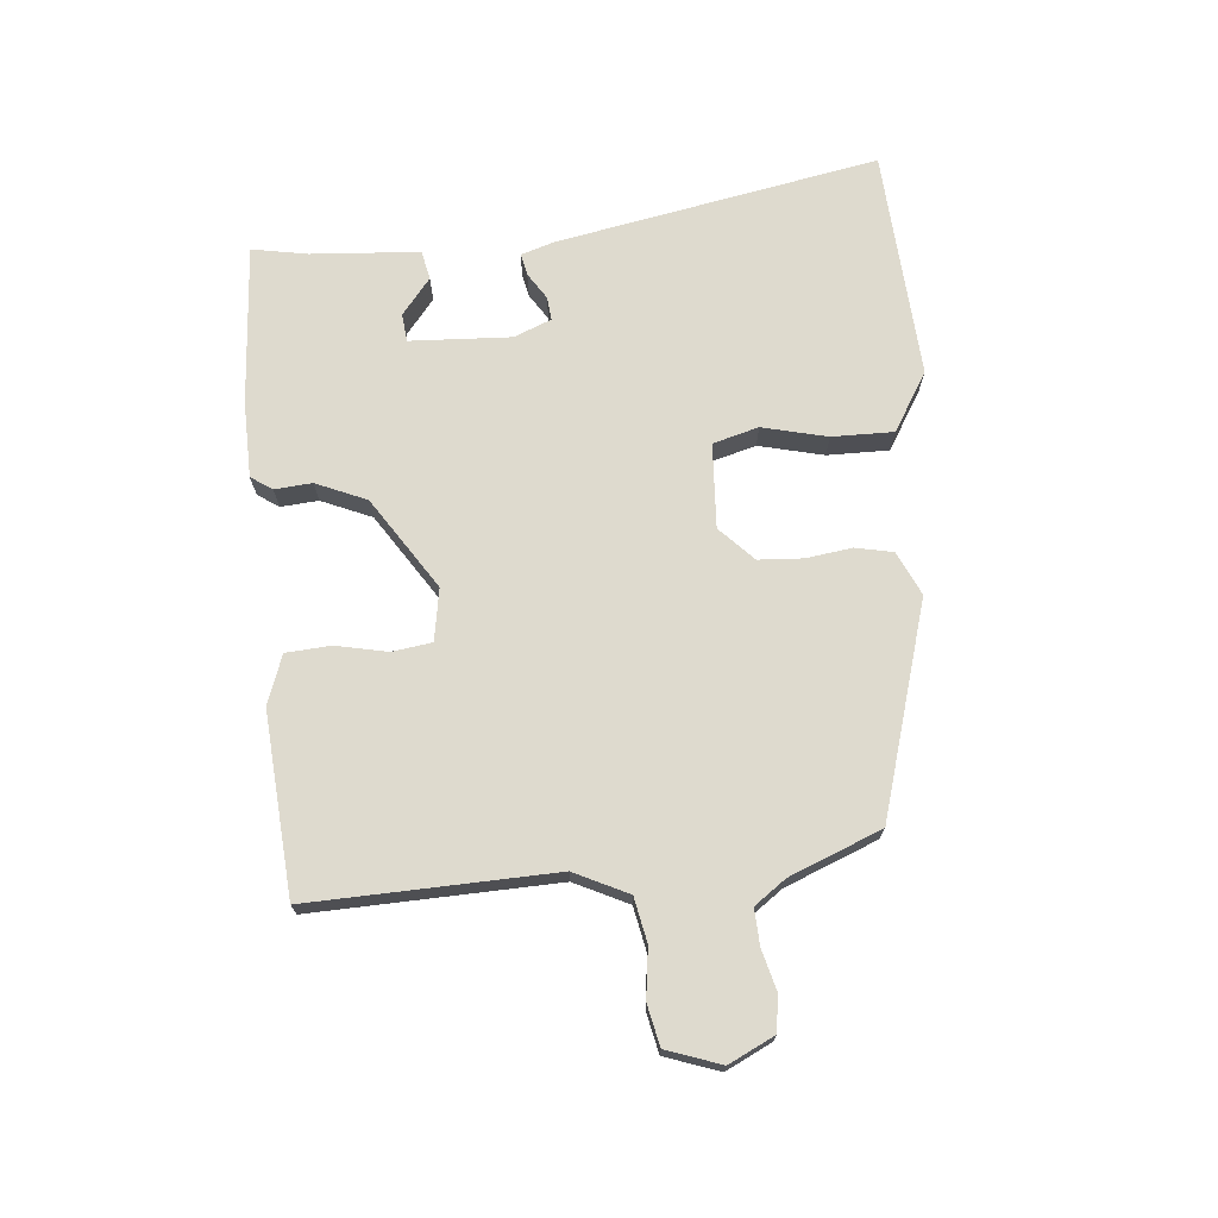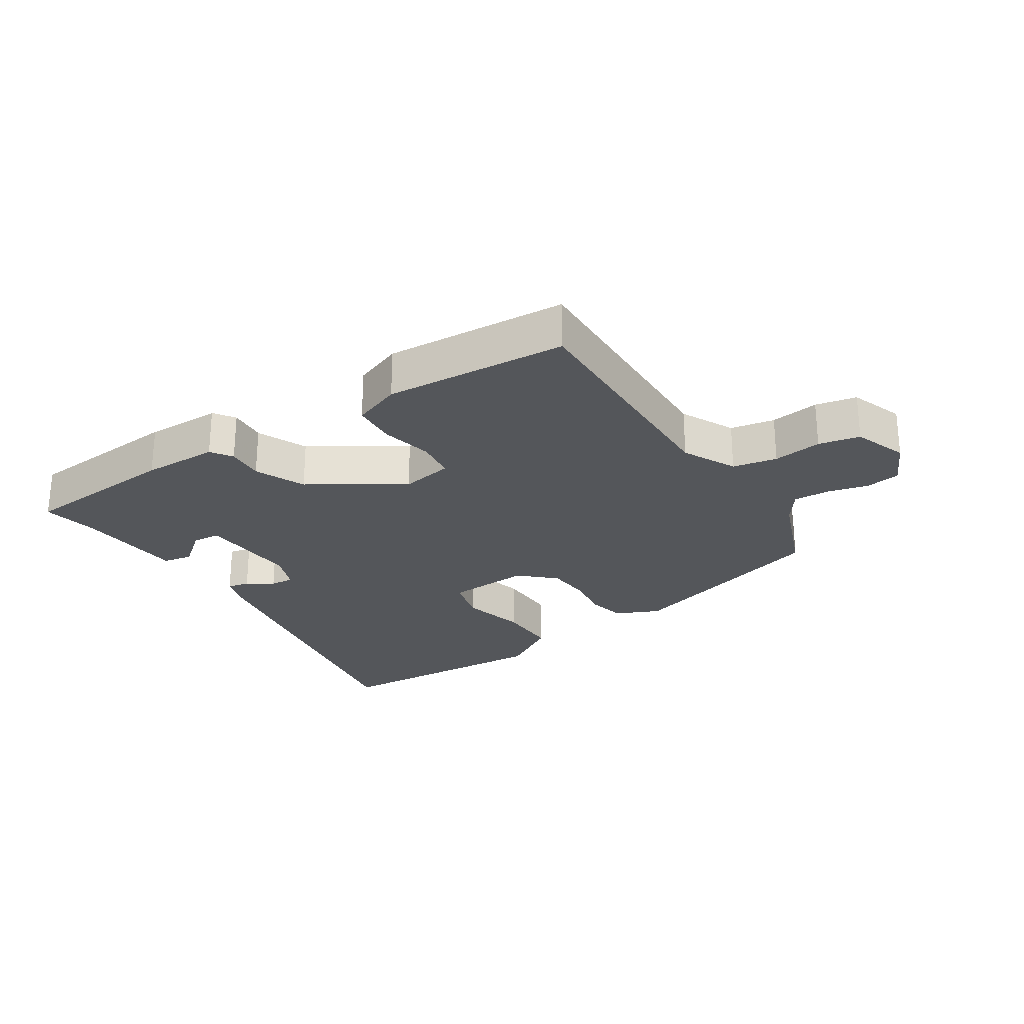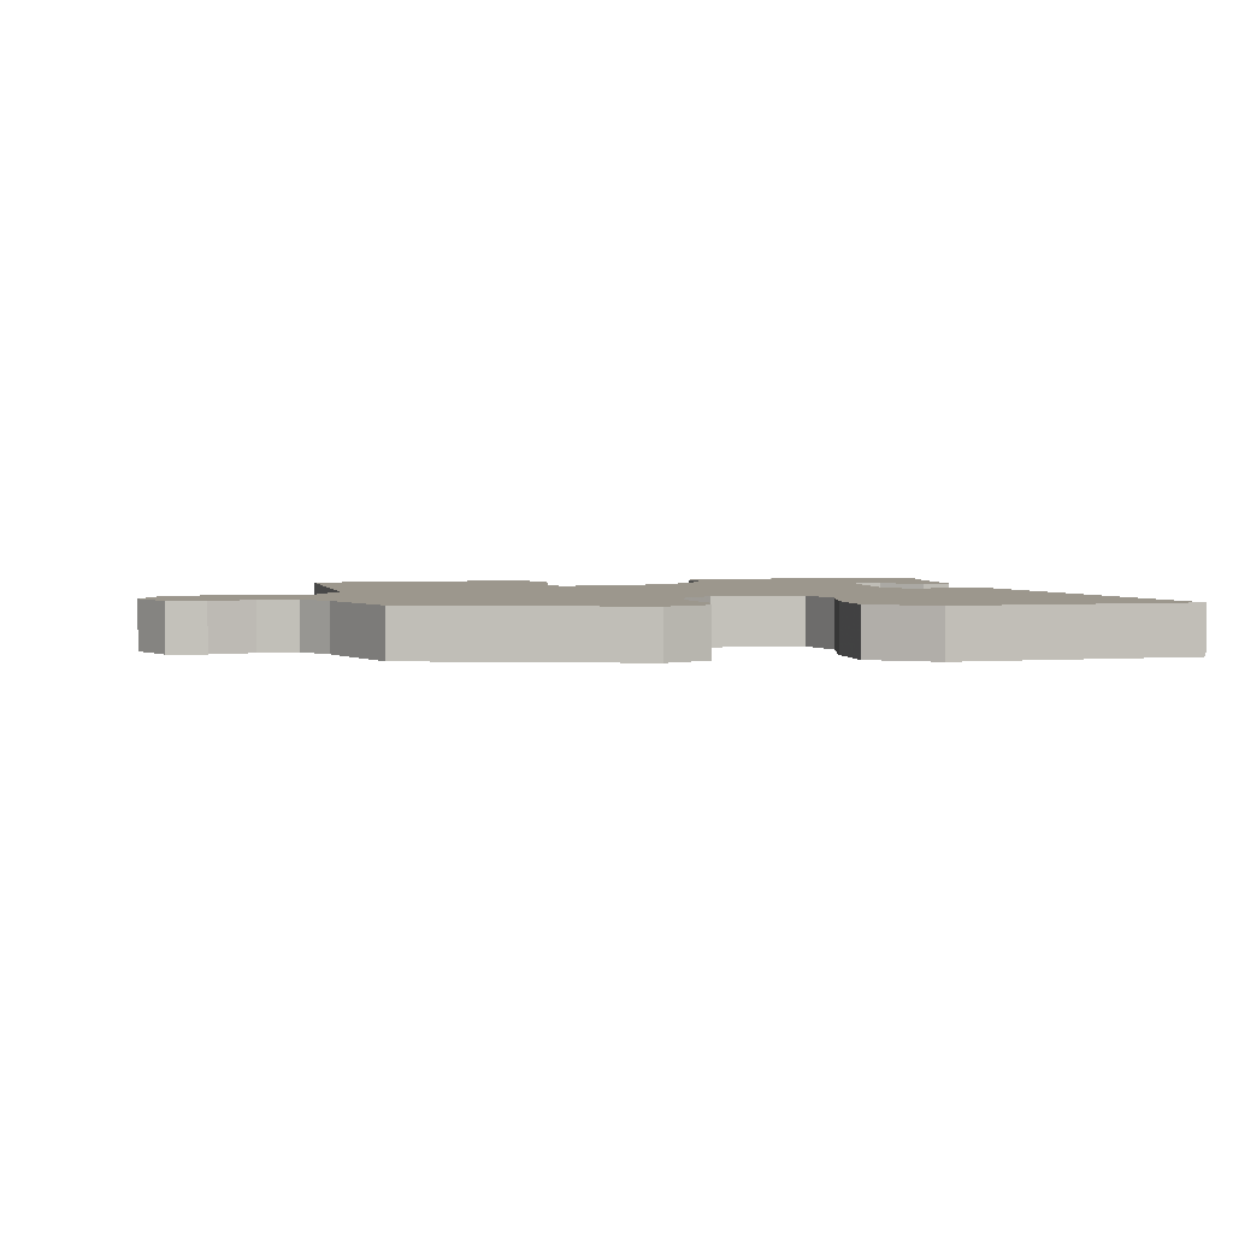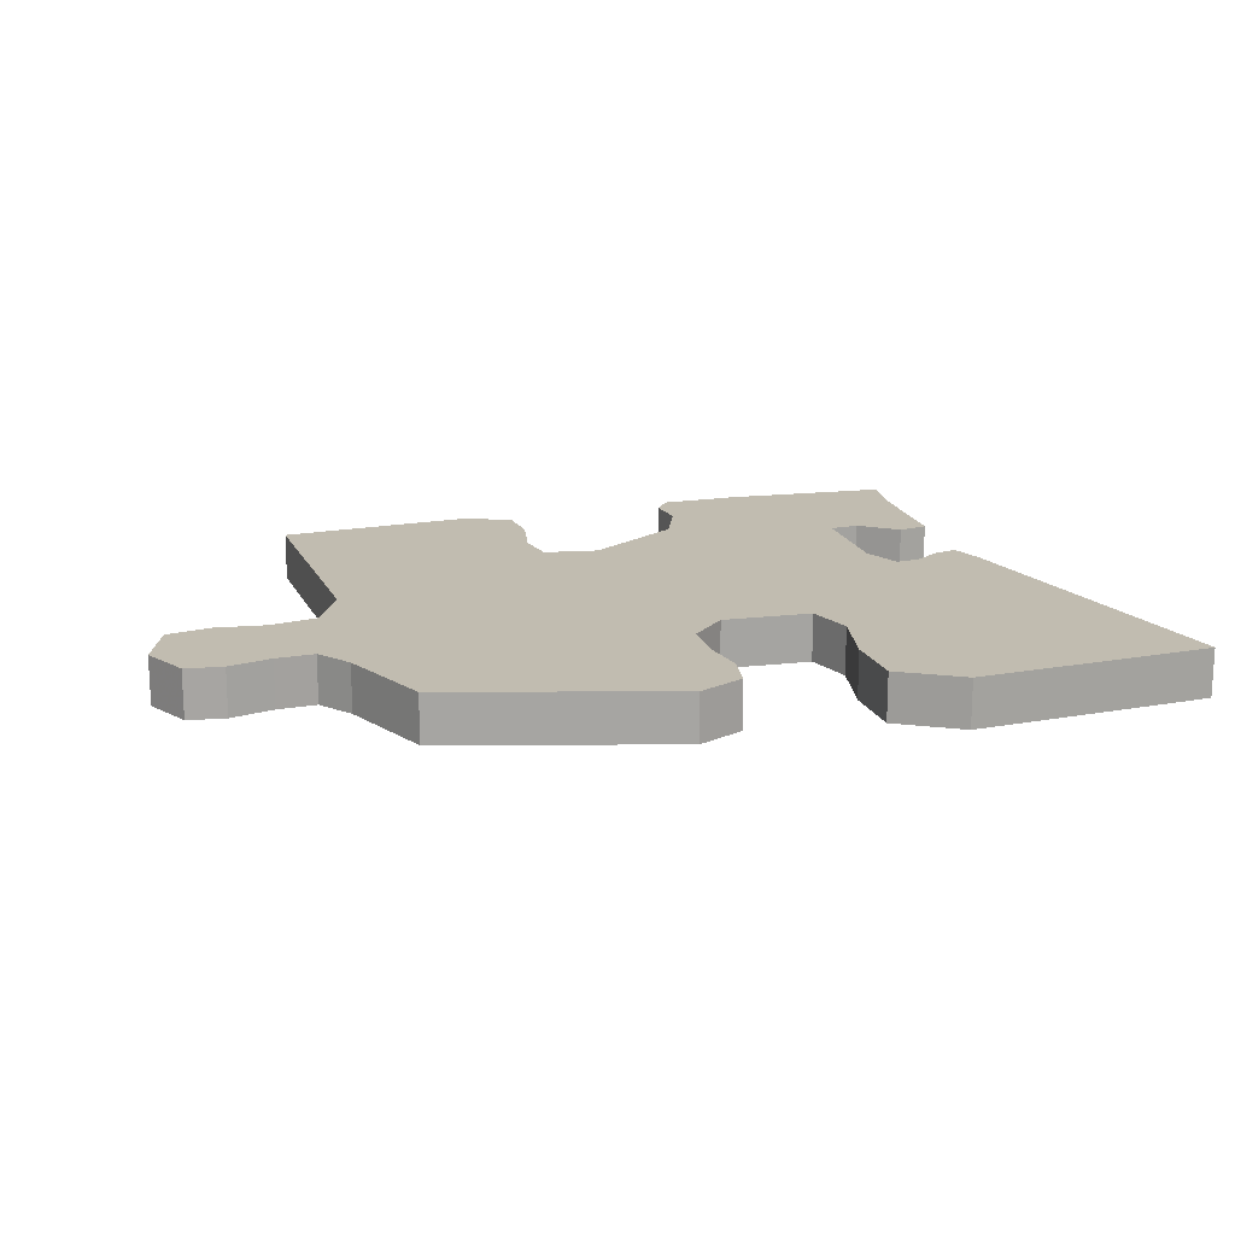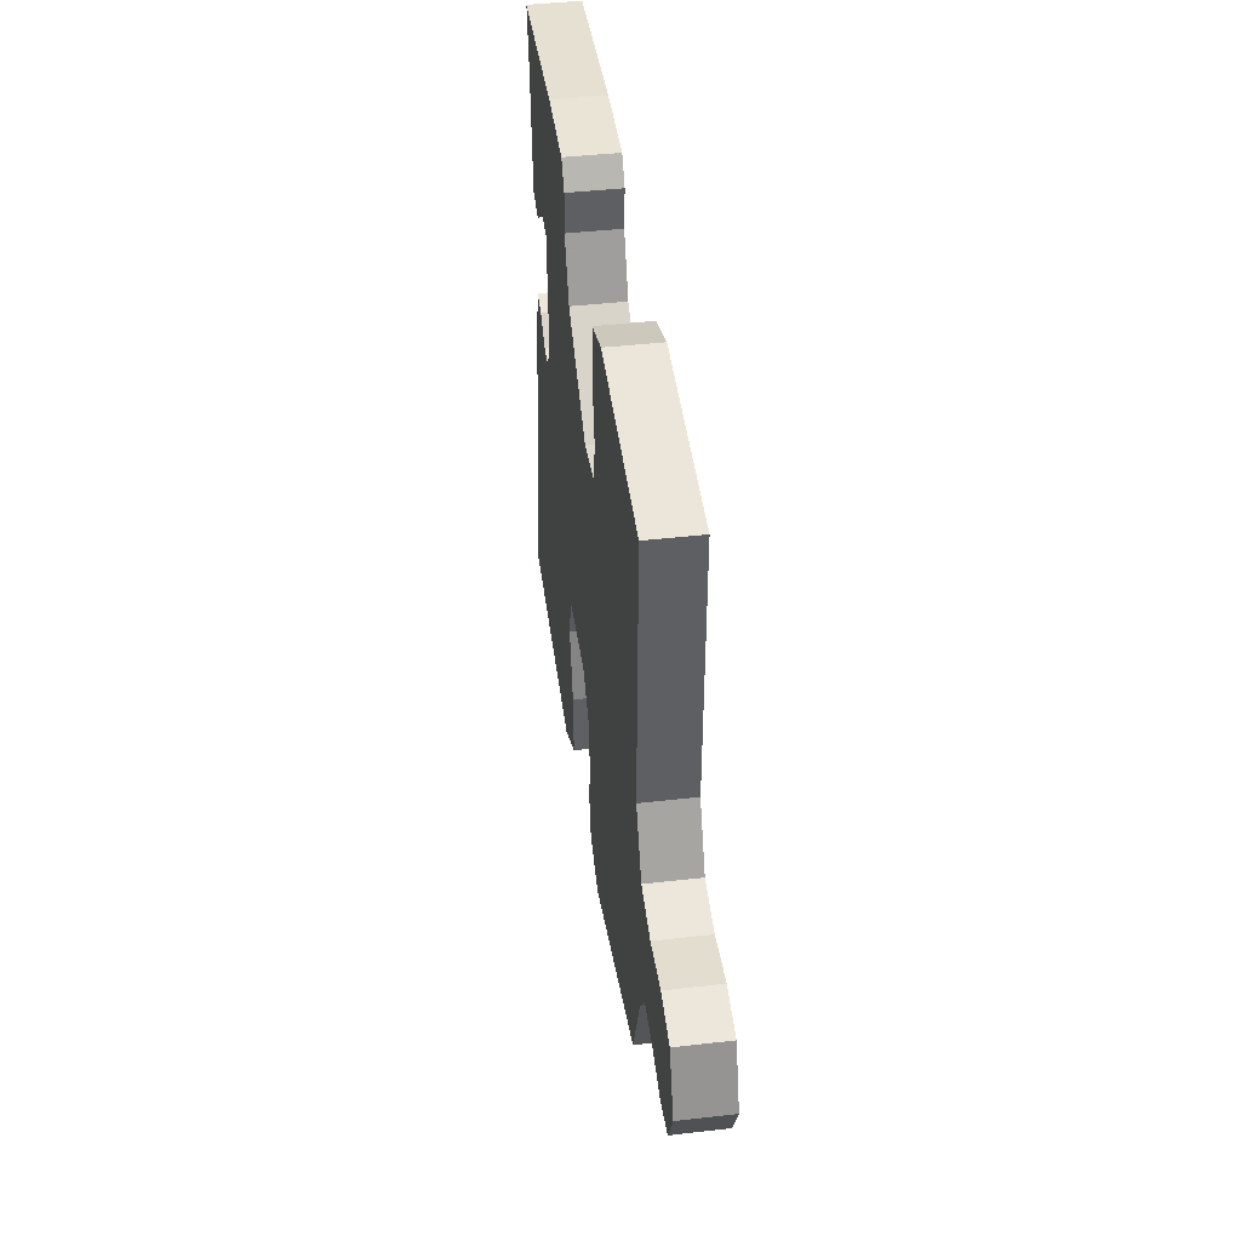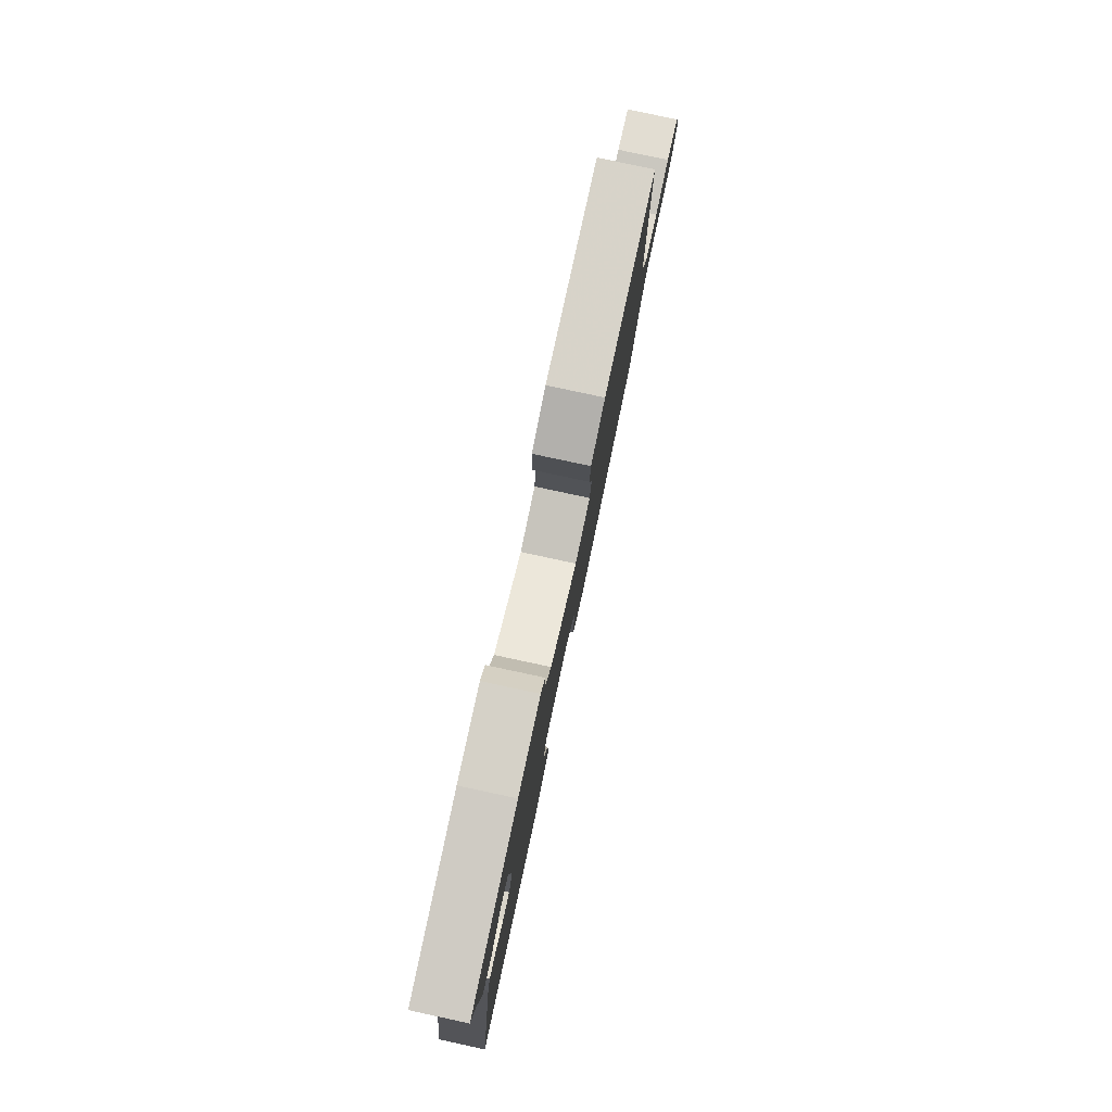
<metadata>
{"format":"obj","ext":"obj","renderer":"f3d","projection":"perspective","resolution":1024,"background":"white","views":[{"elev":71.2,"azim":84.1,"up":"+Y"},{"elev":-25.7,"azim":32.7,"up":"+Y"},{"elev":2.9,"azim":167.9,"up":"+Y"},{"elev":16.5,"azim":162.2,"up":"+Y"},{"elev":43.4,"azim":82.3,"up":"+Z"},{"elev":79.9,"azim":-77.9,"up":"+Z"}]}
</metadata>
<code>
v 0.486 0.07 -0.385
v 0.153 0.07 -0.488
v 0.084 0.07 -0.457
v 0.071 0.07 -0.398
v 0.08 0.07 -0.326
v 0.075 0.07 -0.256
v 0.021 0.07 -0.205
v -0.112 0.07 -0.214
v -0.131 0.07 -0.286
v -0.105 0.07 -0.388
v -0.103 0.07 -0.485
v -0.194 0.07 -0.542
v -0.555 0.07 -0.523
v -0.466 0.07 -0.015
v -0.45 0.07 0.038
v -0.415 0.07 0.031
v -0.374 0.07 0.005
v -0.337 0.07 0.002
v -0.314 0.07 0.061
v -0.324 0.07 0.22
v -0.368 0.07 0.224
v -0.424 0.07 0.178
v -0.47 0.07 0.187
v -0.484 0.07 0.357
v -0.501 0.07 0.445
v -0.249 0.07 0.466
v -0.129 0.07 0.465
v -0.106 0.07 0.432
v -0.11 0.07 0.373
v -0.075 0.07 0.294
v 0.07 0.07 0.202
v 0.152 0.07 0.217
v 0.16 0.07 0.28
v 0.142 0.07 0.361
v 0.146 0.07 0.431
v 0.222 0.07 0.46
v 0.509 0.07 0.442
v 0.502 0.07 0.057
v 0.544 0.07 -0.027
v 0.614 0.07 -0.04
v 0.691 0.07 -0.029
v 0.756 0.07 -0.042
v 0.787 0.07 -0.127
v 0.753 0.07 -0.199
v 0.698 0.07 -0.208
v 0.634 0.07 -0.192
v 0.577 0.07 -0.19
v 0.542 0.07 -0.24
v 0.486 0 -0.385
v 0.153 0 -0.488
v 0.084 0 -0.457
v 0.071 0 -0.398
v 0.08 0 -0.326
v 0.075 0 -0.256
v 0.021 0 -0.205
v -0.112 0 -0.214
v -0.131 0 -0.286
v -0.105 0 -0.388
v -0.103 0 -0.485
v -0.194 0 -0.542
v -0.555 0 -0.523
v -0.466 0 -0.015
v -0.45 0 0.038
v -0.415 0 0.031
v -0.374 0 0.005
v -0.337 0 0.002
v -0.314 0 0.061
v -0.324 0 0.22
v -0.368 0 0.224
v -0.424 0 0.178
v -0.47 0 0.187
v -0.484 0 0.357
v -0.501 0 0.445
v -0.249 0 0.466
v -0.129 0 0.465
v -0.106 0 0.432
v -0.11 0 0.373
v -0.075 0 0.294
v 0.07 0 0.202
v 0.152 0 0.217
v 0.16 0 0.28
v 0.142 0 0.361
v 0.146 0 0.431
v 0.222 0 0.46
v 0.509 0 0.442
v 0.502 0 0.057
v 0.544 0 -0.027
v 0.614 0 -0.04
v 0.691 0 -0.029
v 0.756 0 -0.042
v 0.787 0 -0.127
v 0.753 0 -0.199
v 0.698 0 -0.208
v 0.634 0 -0.192
v 0.577 0 -0.19
v 0.542 0 -0.24
f 44 45 46
f 43 44 46
f 42 43 46
f 41 42 46
f 40 41 46
f 39 40 46 47
f 38 39 47 48
f 36 37 38
f 35 36 38
f 34 35 38
f 33 34 38
f 1 2 3
f 48 1 3
f 38 48 3
f 33 38 3
f 32 33 3
f 27 28 29
f 26 27 29
f 25 26 29
f 24 25 29
f 24 29 30
f 21 22 23 24
f 24 30 31
f 21 24 31
f 20 21 31
f 15 16 17
f 14 15 17
f 13 14 17
f 12 13 17
f 11 12 17
f 10 11 17
f 9 10 17
f 8 9 17 18
f 7 8 18 19
f 32 3 4 5
f 31 32 5 6
f 7 19 20 31
f 6 7 31
f 94 93 92
f 94 92 91
f 94 91 90
f 94 90 89
f 94 89 88
f 95 94 88 87
f 96 95 87 86
f 86 85 84
f 86 84 83
f 86 83 82
f 86 82 81
f 51 50 49
f 51 49 96
f 51 96 86
f 51 86 81
f 51 81 80
f 77 76 75
f 77 75 74
f 77 74 73
f 77 73 72
f 78 77 72
f 72 71 70 69
f 79 78 72
f 79 72 69
f 79 69 68
f 65 64 63
f 65 63 62
f 65 62 61
f 65 61 60
f 65 60 59
f 65 59 58
f 65 58 57
f 66 65 57 56
f 67 66 56 55
f 53 52 51 80
f 54 53 80 79
f 79 68 67 55
f 79 55 54
f 1 49 50 2
f 2 50 51 3
f 3 51 52 4
f 4 52 53 5
f 5 53 54 6
f 6 54 55 7
f 7 55 56 8
f 8 56 57 9
f 9 57 58 10
f 10 58 59 11
f 11 59 60 12
f 12 60 61 13
f 13 61 62 14
f 14 62 63 15
f 15 63 64 16
f 16 64 65 17
f 17 65 66 18
f 18 66 67 19
f 19 67 68 20
f 20 68 69 21
f 21 69 70 22
f 22 70 71 23
f 23 71 72 24
f 24 72 73 25
f 25 73 74 26
f 26 74 75 27
f 27 75 76 28
f 28 76 77 29
f 29 77 78 30
f 30 78 79 31
f 31 79 80 32
f 32 80 81 33
f 33 81 82 34
f 34 82 83 35
f 35 83 84 36
f 36 84 85 37
f 37 85 86 38
f 38 86 87 39
f 39 87 88 40
f 40 88 89 41
f 41 89 90 42
f 42 90 91 43
f 43 91 92 44
f 44 92 93 45
f 45 93 94 46
f 46 94 95 47
f 47 95 96 48
f 48 96 49 1

</code>
